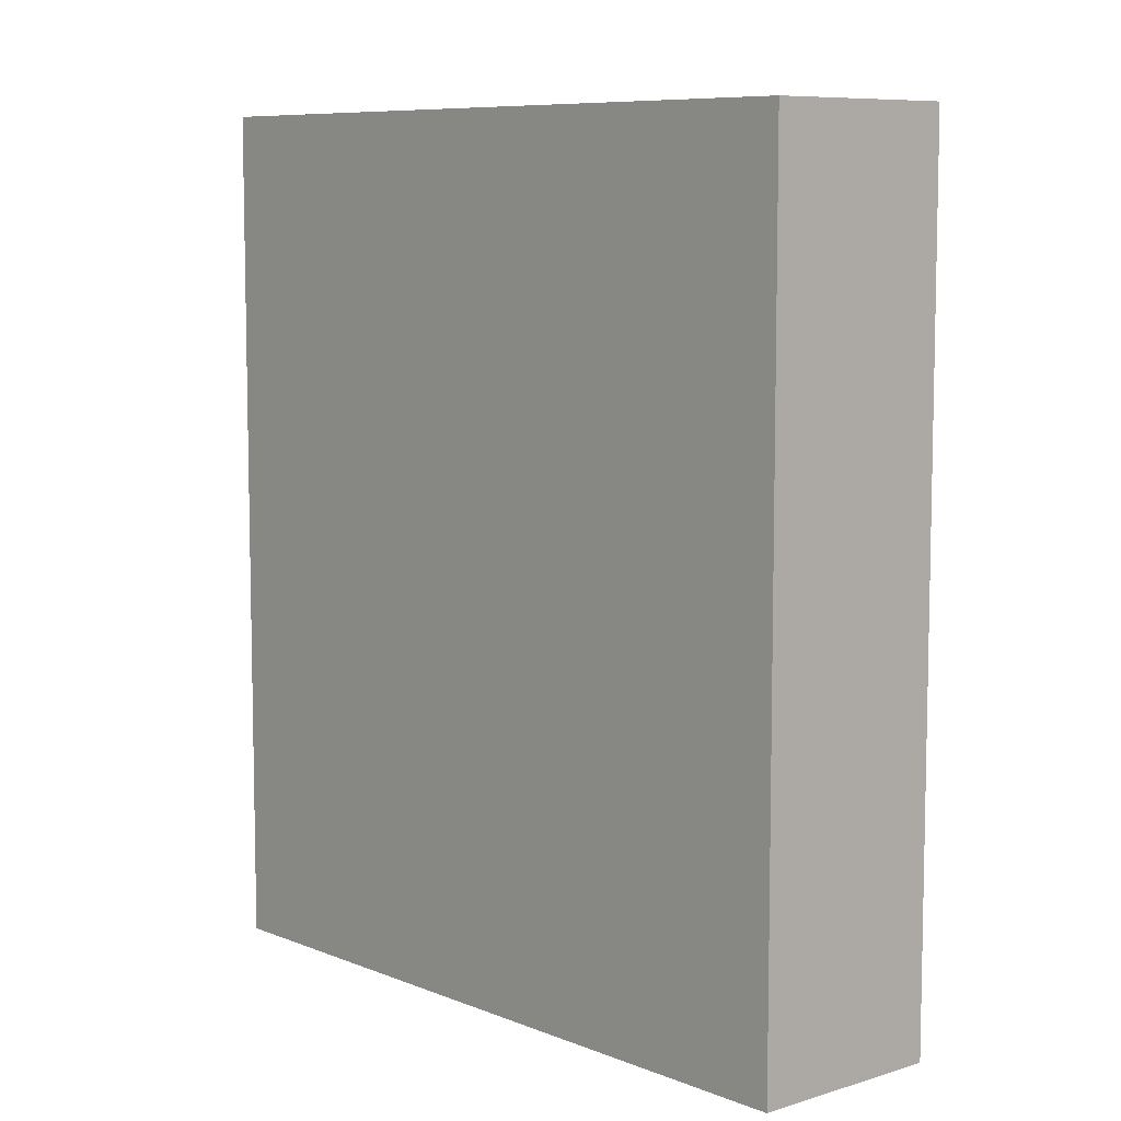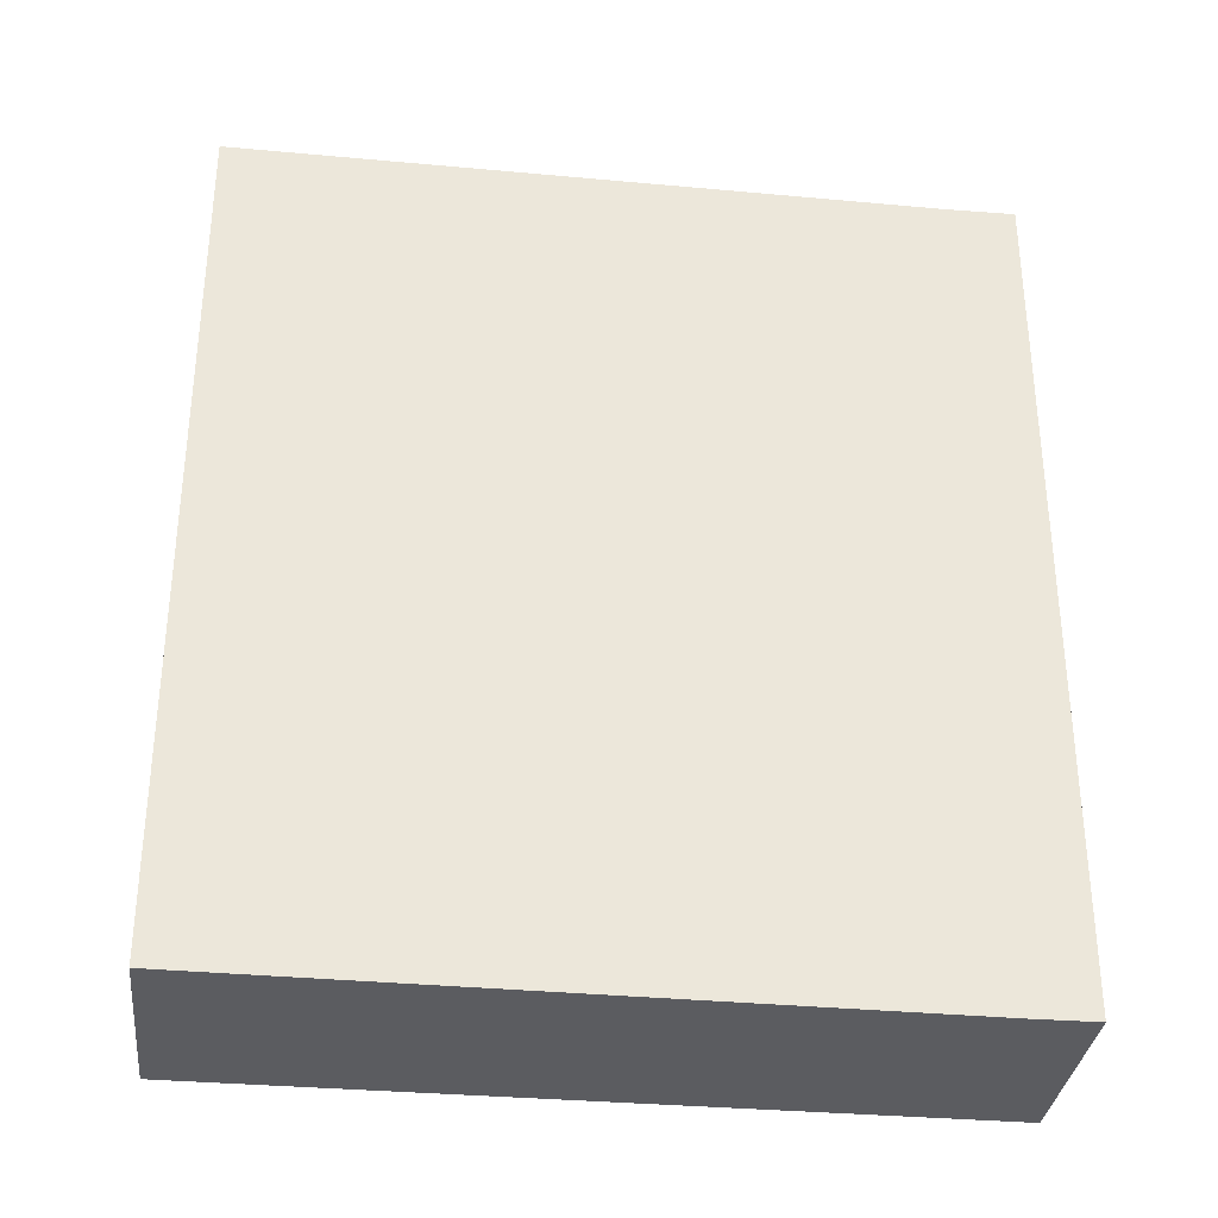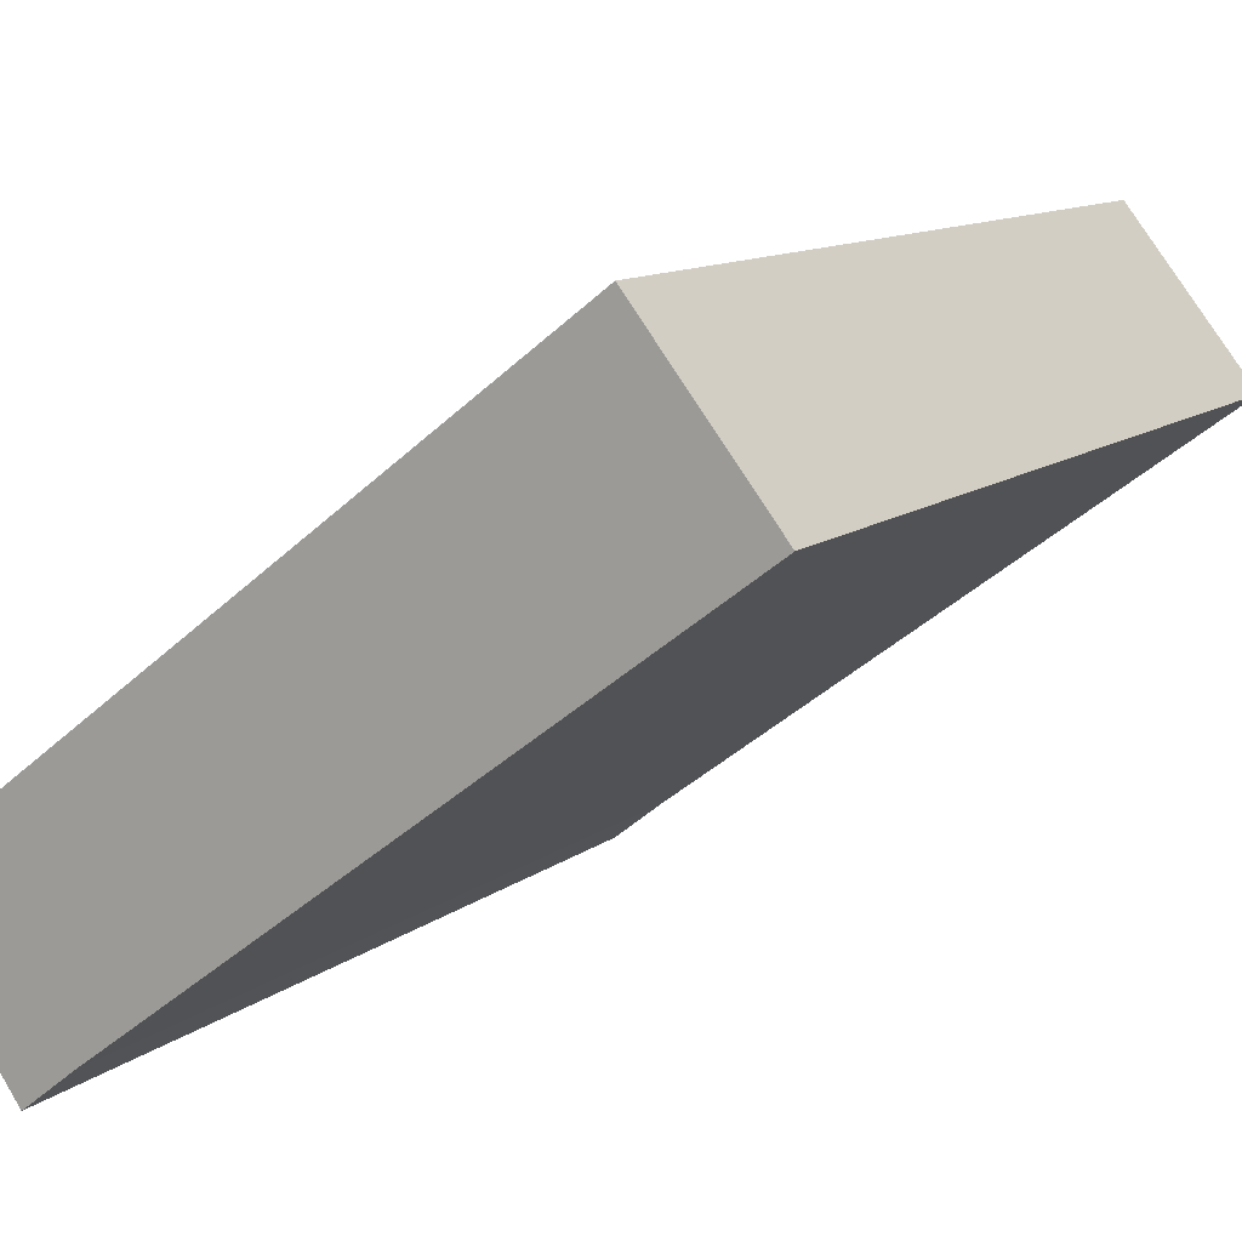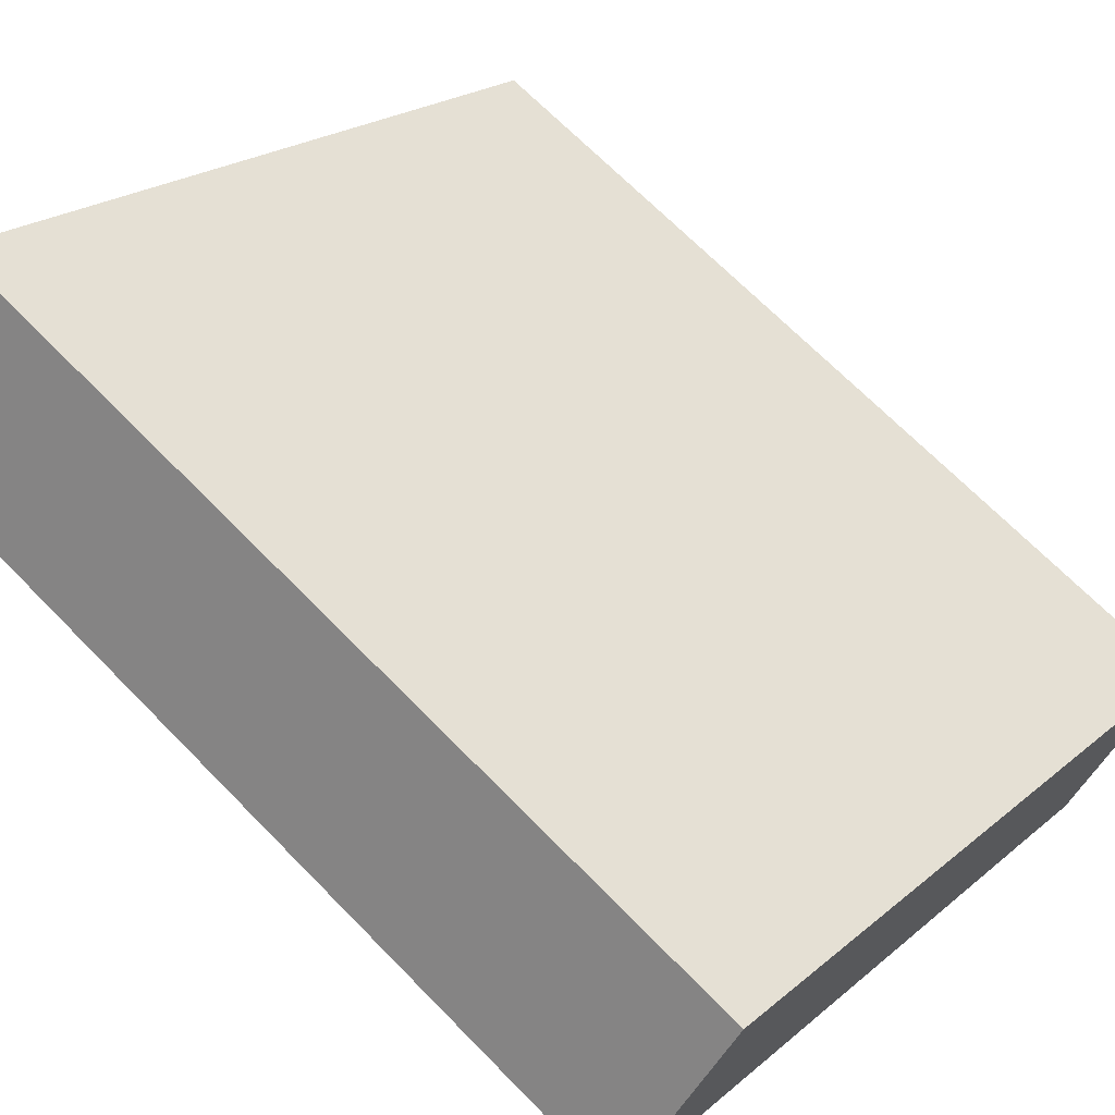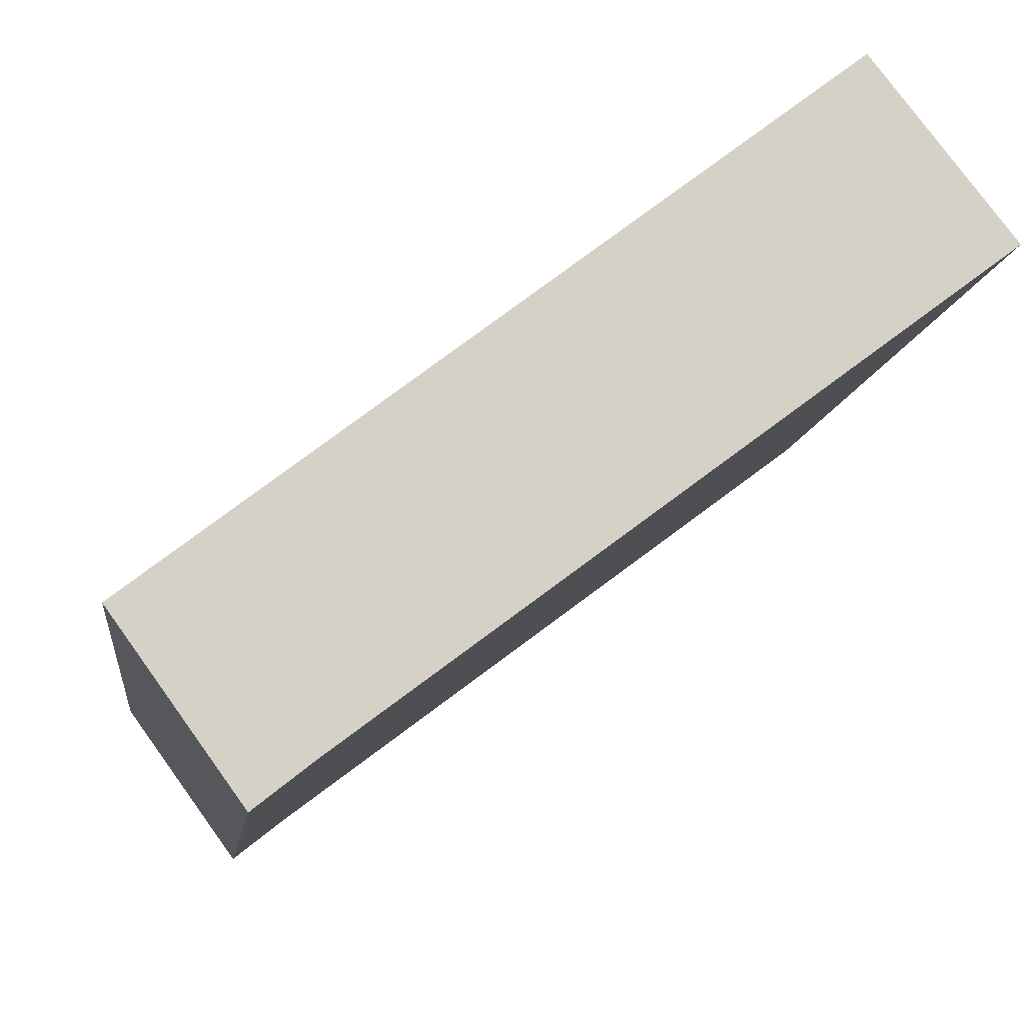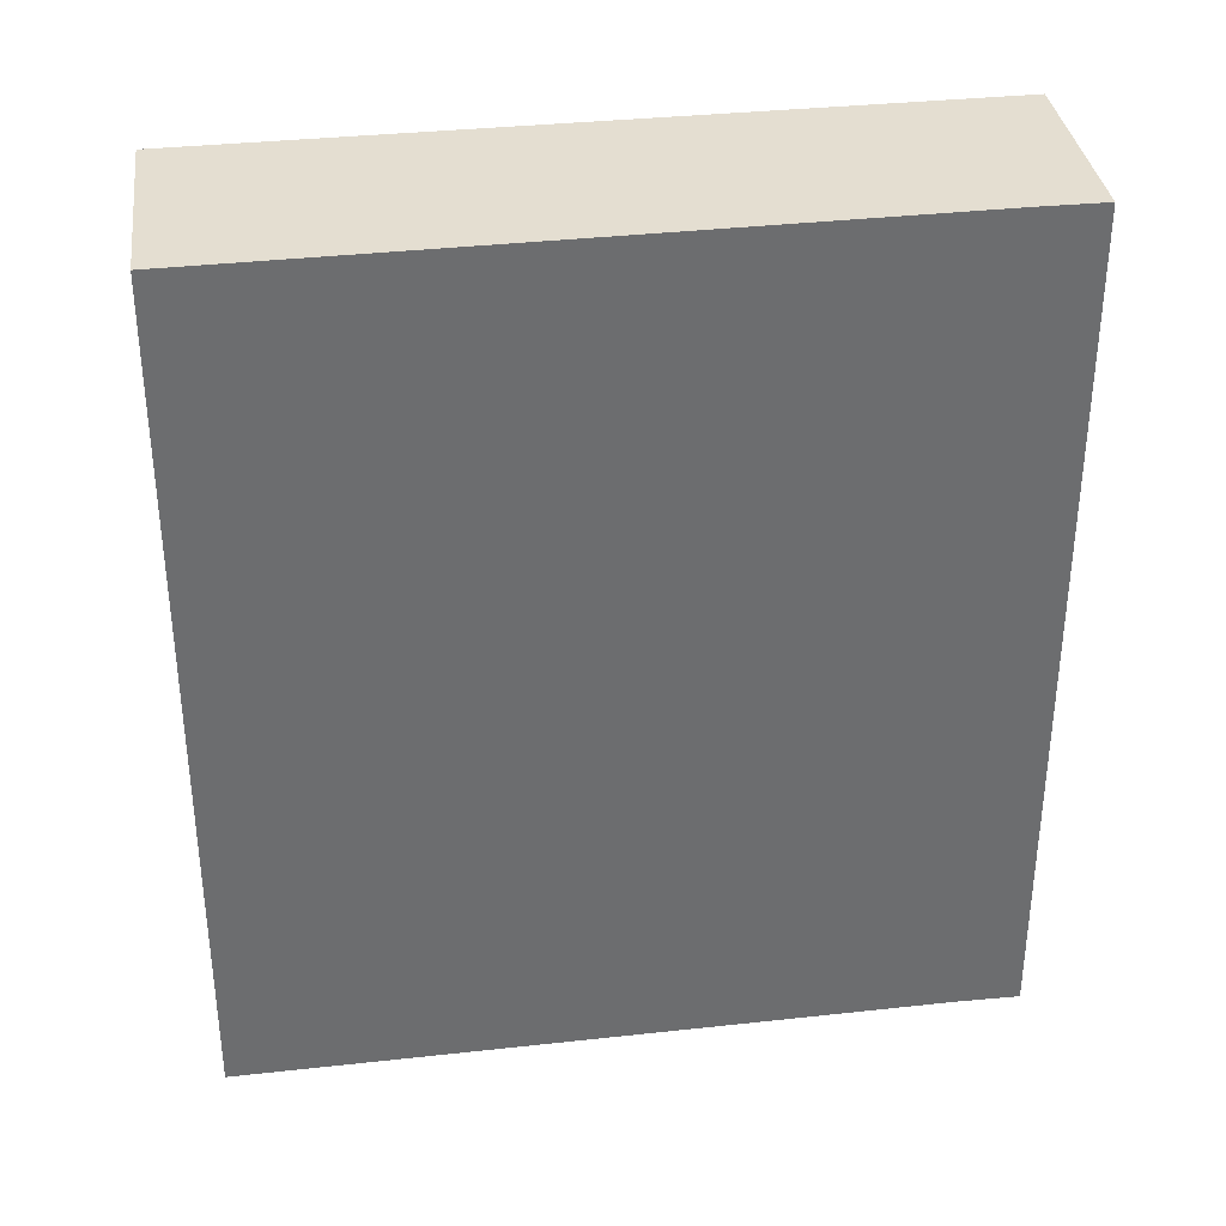
<metadata>
{"format":"obj","ext":"obj","renderer":"f3d","projection":"perspective","resolution":1024,"background":"white","views":[{"elev":8.1,"azim":10.7,"up":"+Y"},{"elev":-34.7,"azim":136.1,"up":"+Y"},{"elev":11.2,"azim":29.4,"up":"+Z"},{"elev":68.8,"azim":135.6,"up":"+Z"},{"elev":-9.8,"azim":-6.7,"up":"+Z"},{"elev":36.5,"azim":135.0,"up":"+Y"}]}
</metadata>
<code>
v  5.215 7.484 3.975
v  0.975 7.484 -1.362
v  0 7.484 4.583e-16
v  1.413 7.484 -1.018
v  6.283 7.484 2.625
v  0.975 8.34e-17 -1.362
v  0 0 0
v  5.215 -2.434e-16 3.975
v  6.283 -1.607e-16 2.625
v  1.413 6.233e-17 -1.018
g defaultobject
f 1 2 3
f 2 1 4
f 4 1 5
f 6 3 2
f 3 6 7
f 7 1 3
f 1 7 8
f 8 5 1
f 5 8 9
f 10 2 4
f 2 10 6
f 9 4 5
f 4 9 10
f 10 7 6
f 7 10 8
f 8 10 9

</code>
